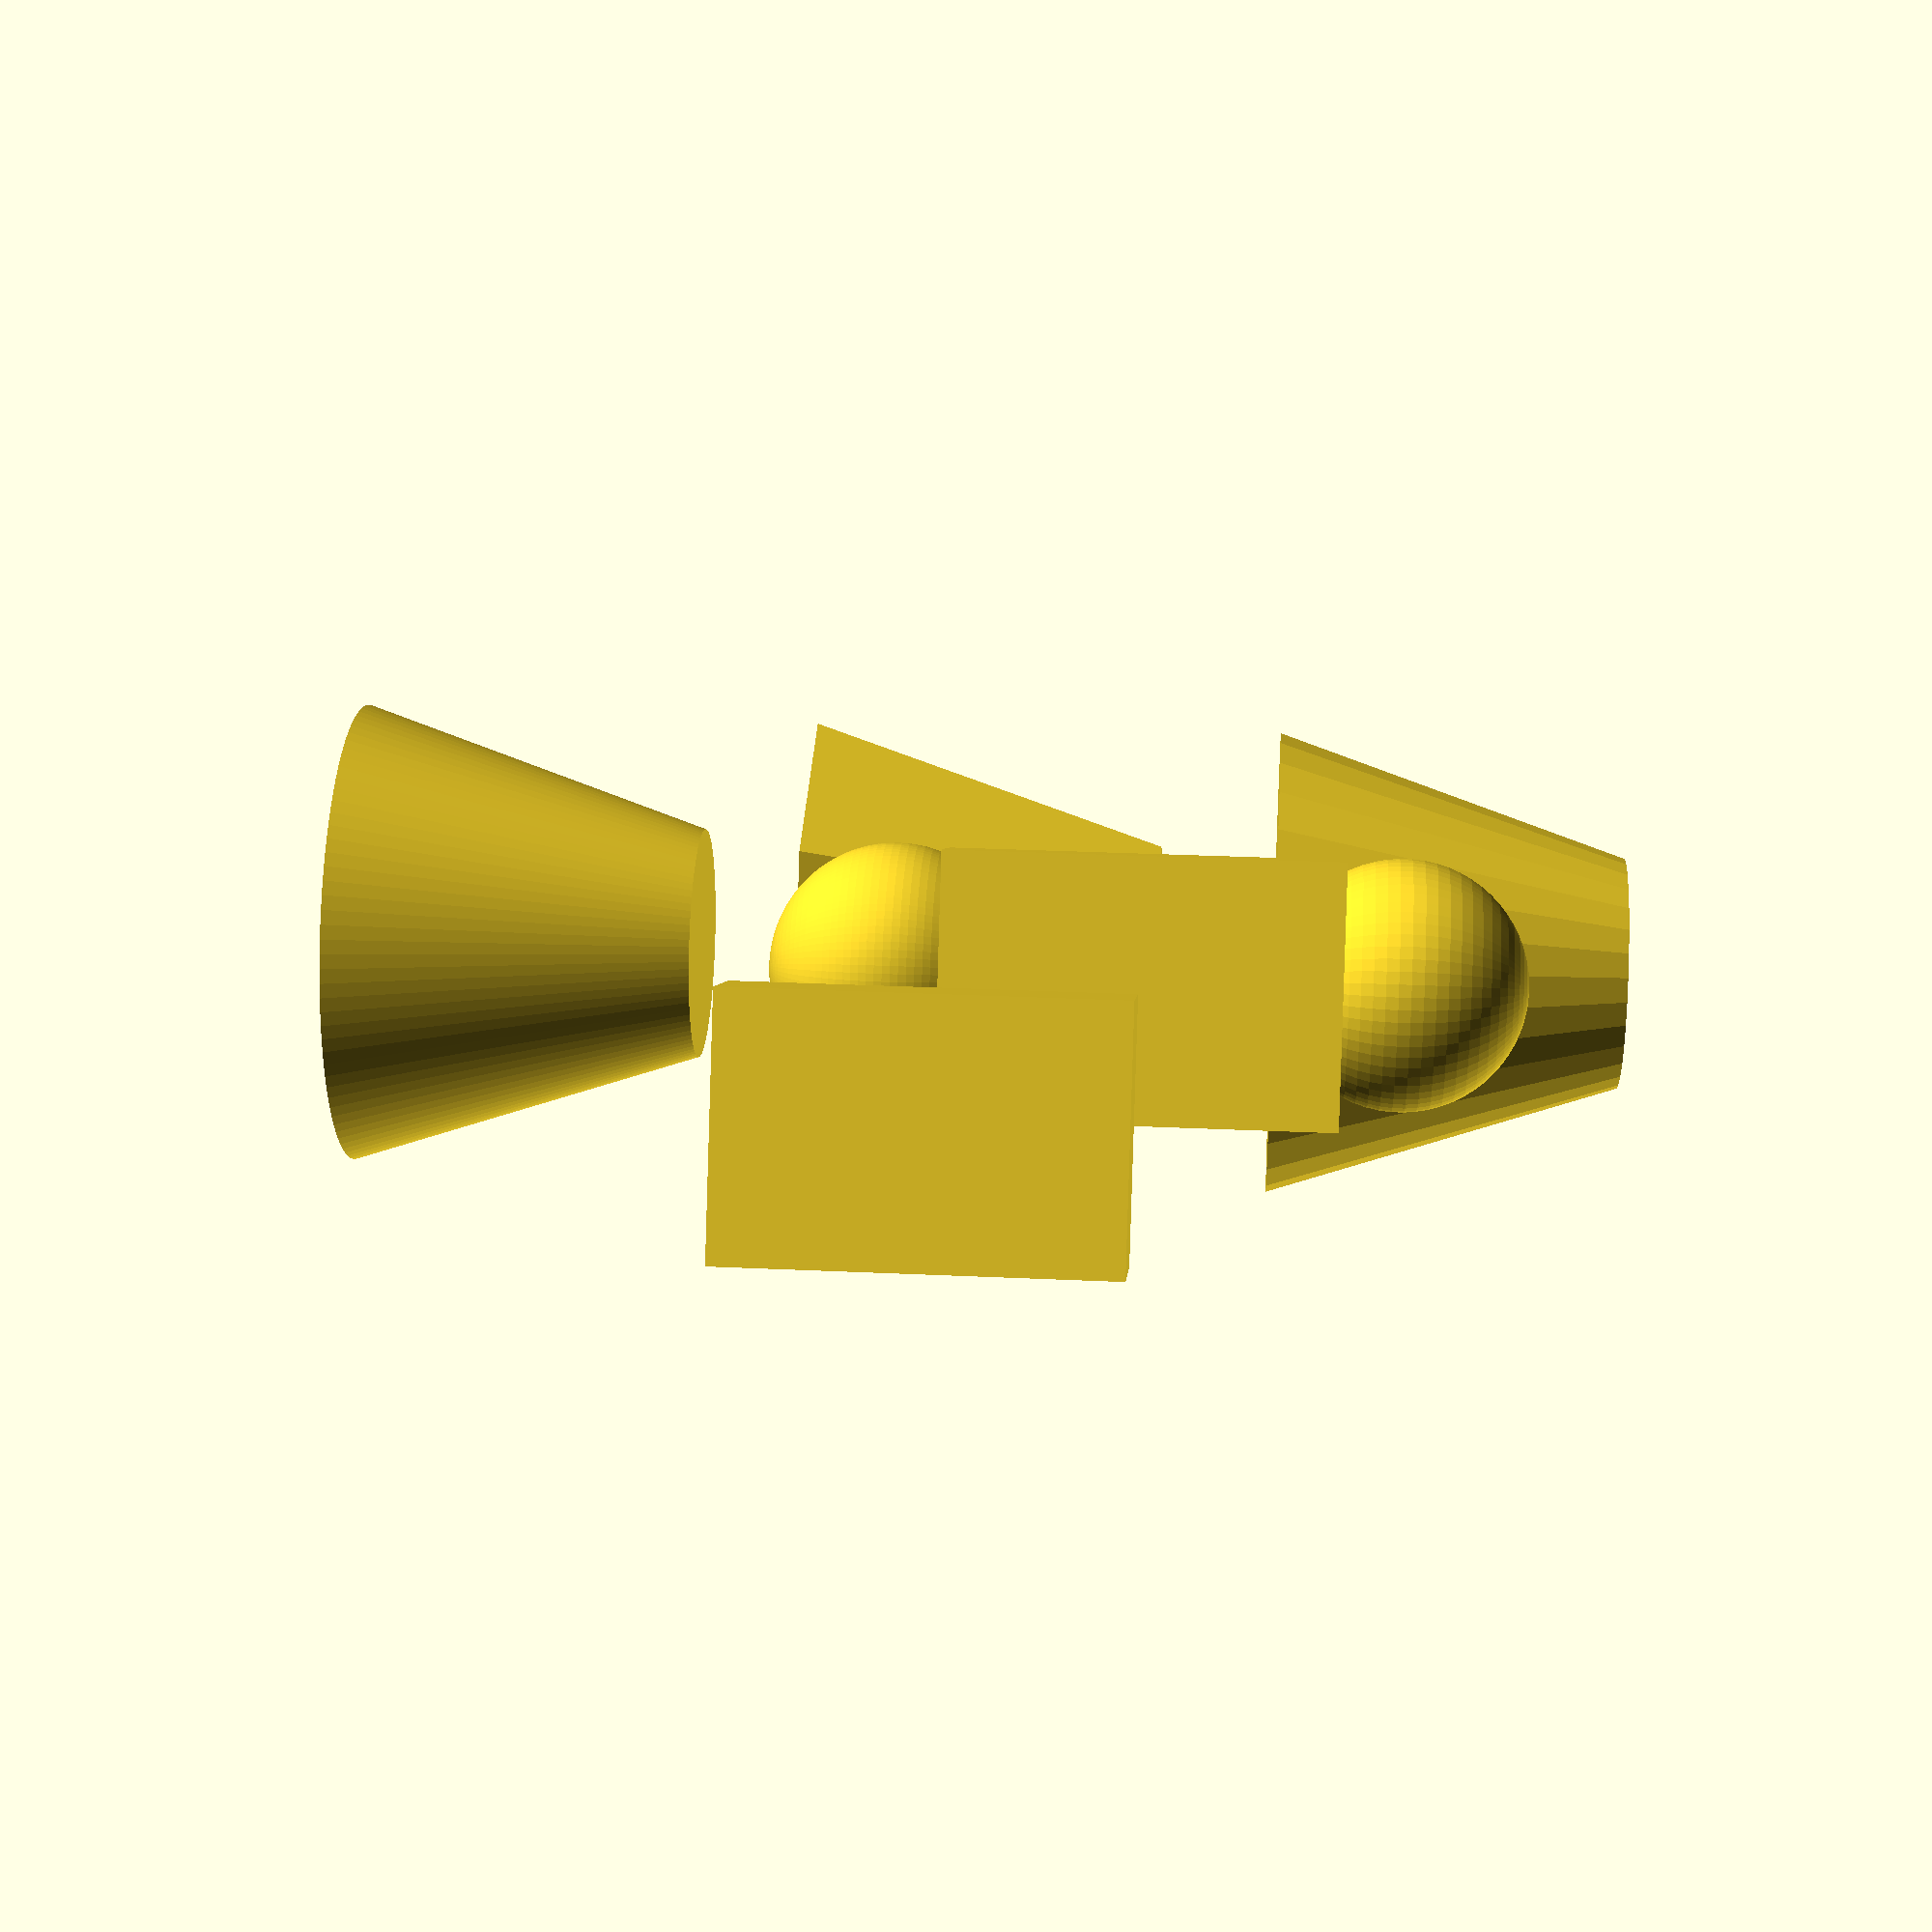
<openscad>
translate([0, 0, 0])
    cube(size=[1, 2, 3], center=false);
translate([2, 0, 0])
    cube(size=[1, 2, 3], center=true);
translate([4, 0, 0])
    sphere(r = 1);
translate([4, 0, 2])
    sphere(r = 1, $fn=100);
translate([4, 0, -2])
    sphere(r = 1, $fa=5, $fs=0.1);
translate([8, 0, 0])
    cylinder(h=3, r1=1, r2=2, center=false);
translate([8, 0, 4])
    cylinder(h=3, r1=1, r2=2, center=false, $fn=100);
translate([8, 0, -4])
    cylinder(h=3, r1=1, r2=2, center=false, $fs=0.1);

</openscad>
<views>
elev=330.9 azim=153.2 roll=93.9 proj=p view=solid
</views>
